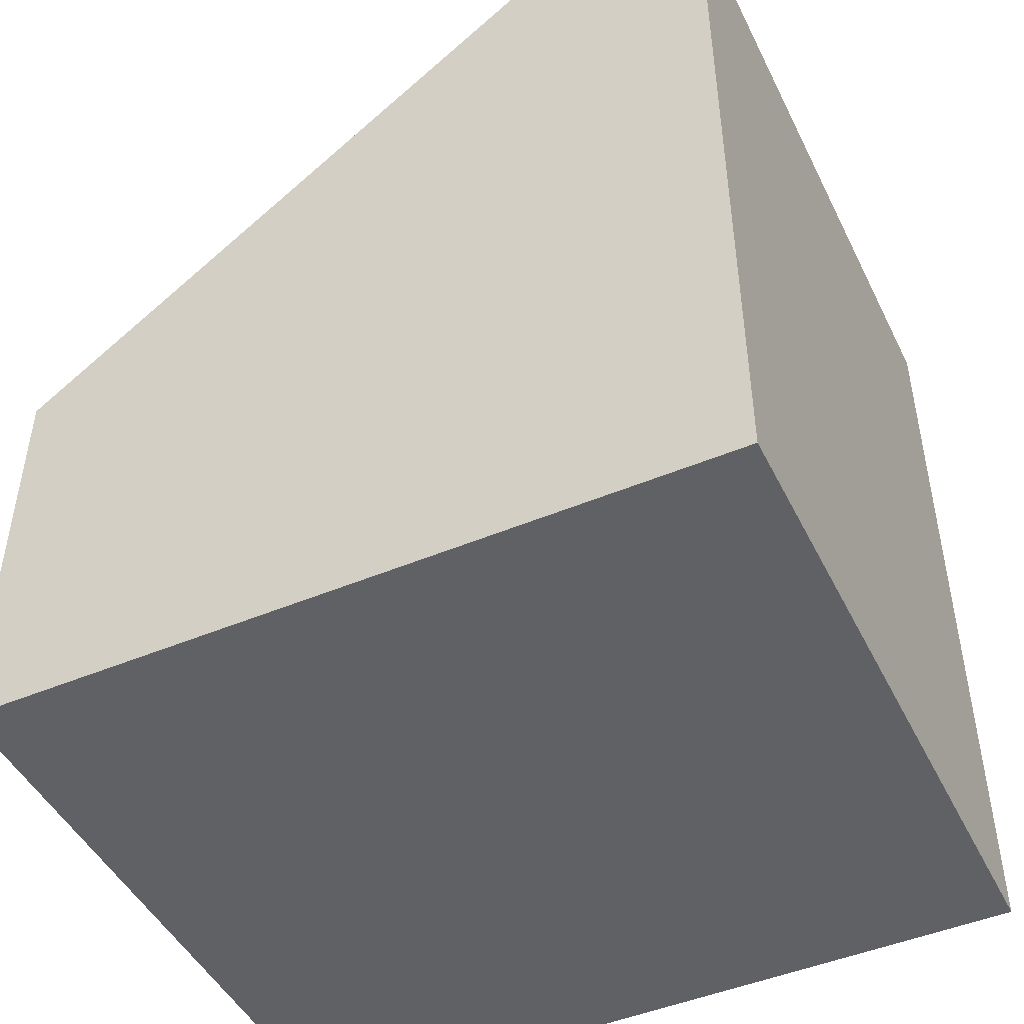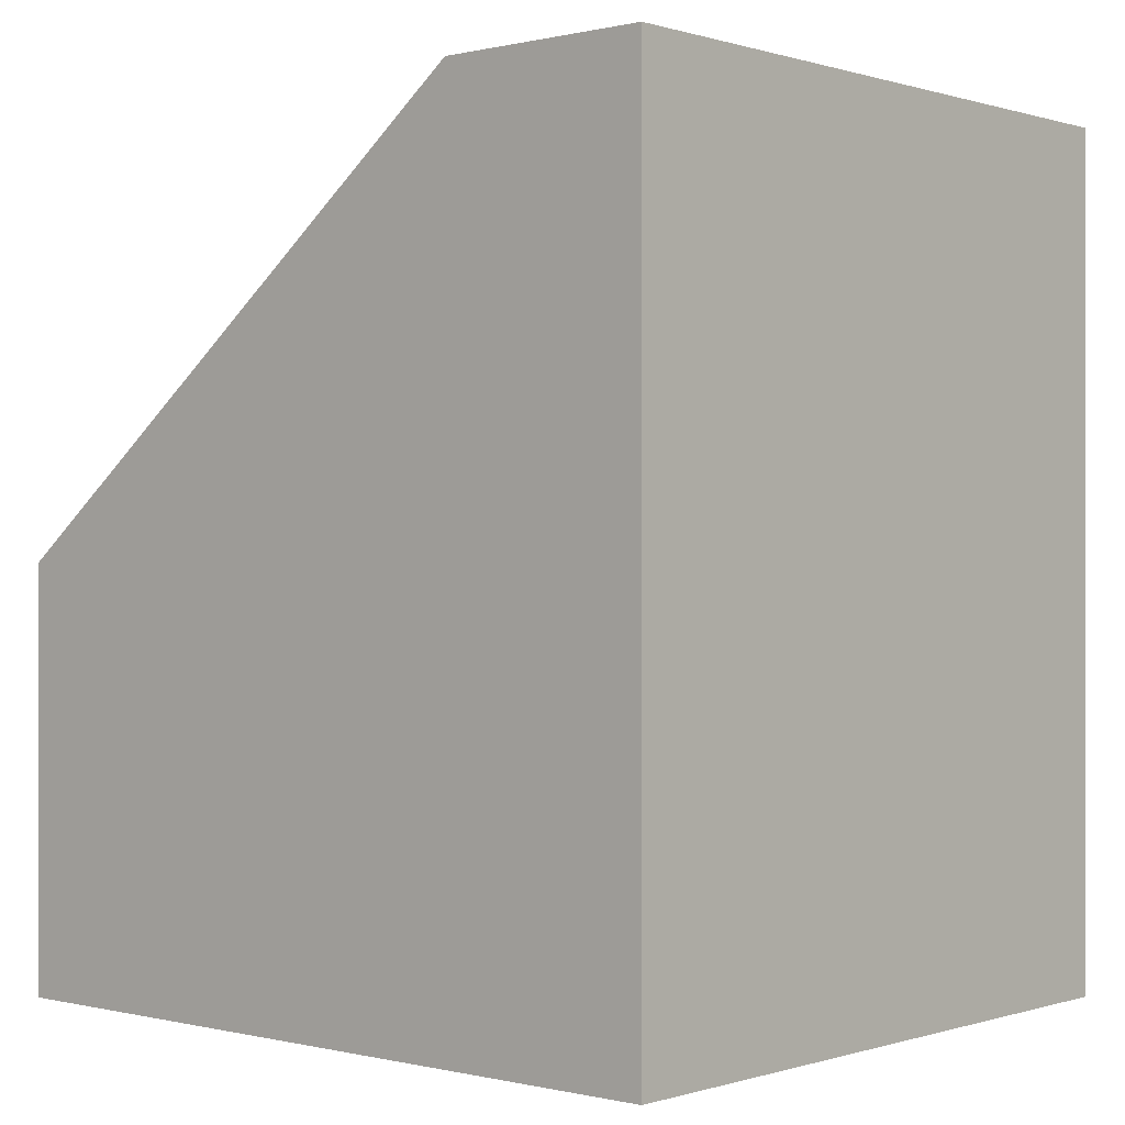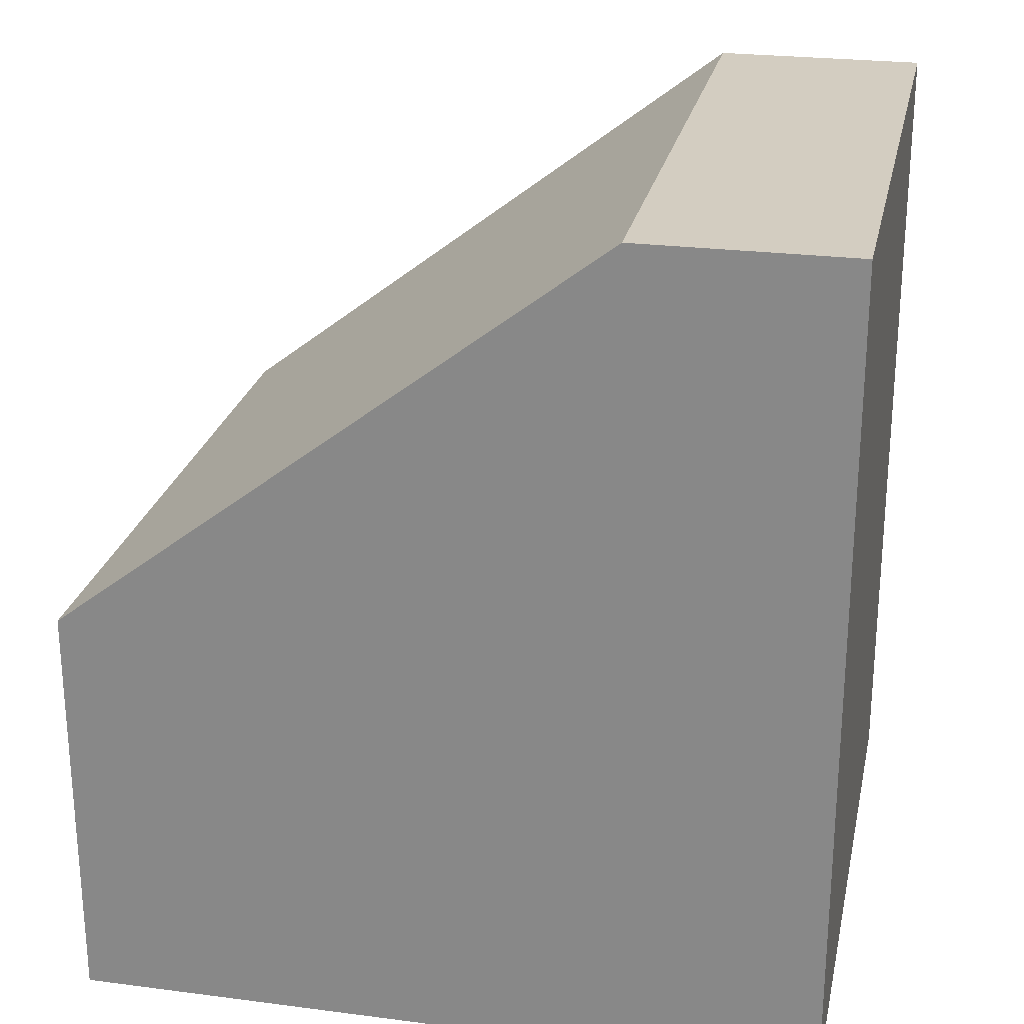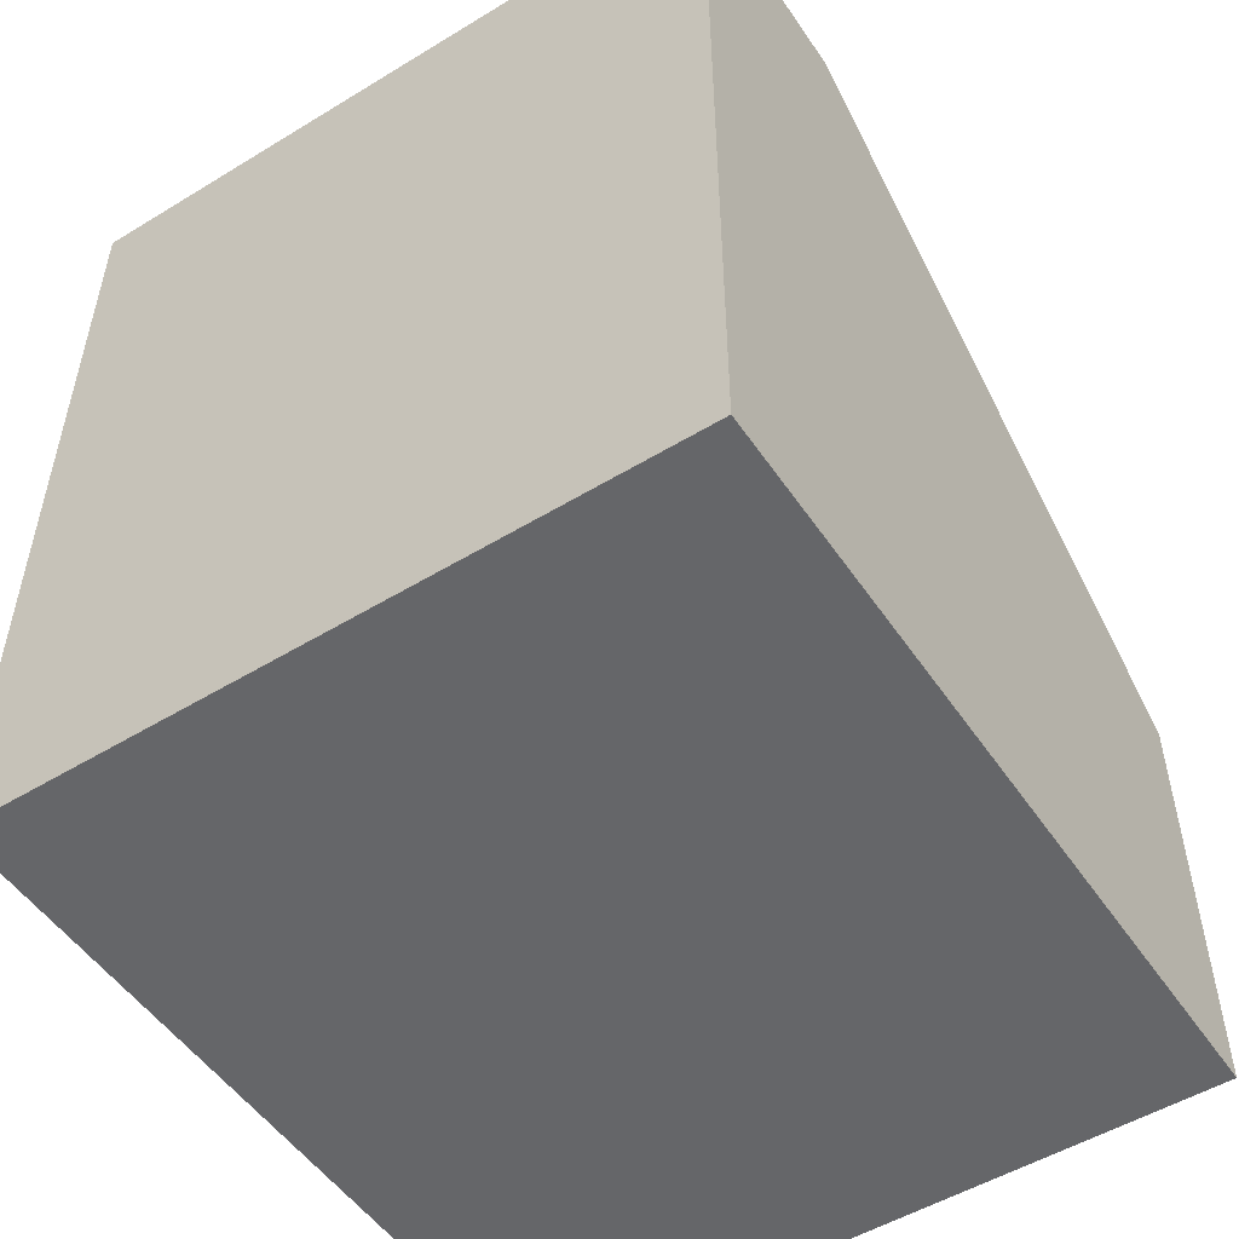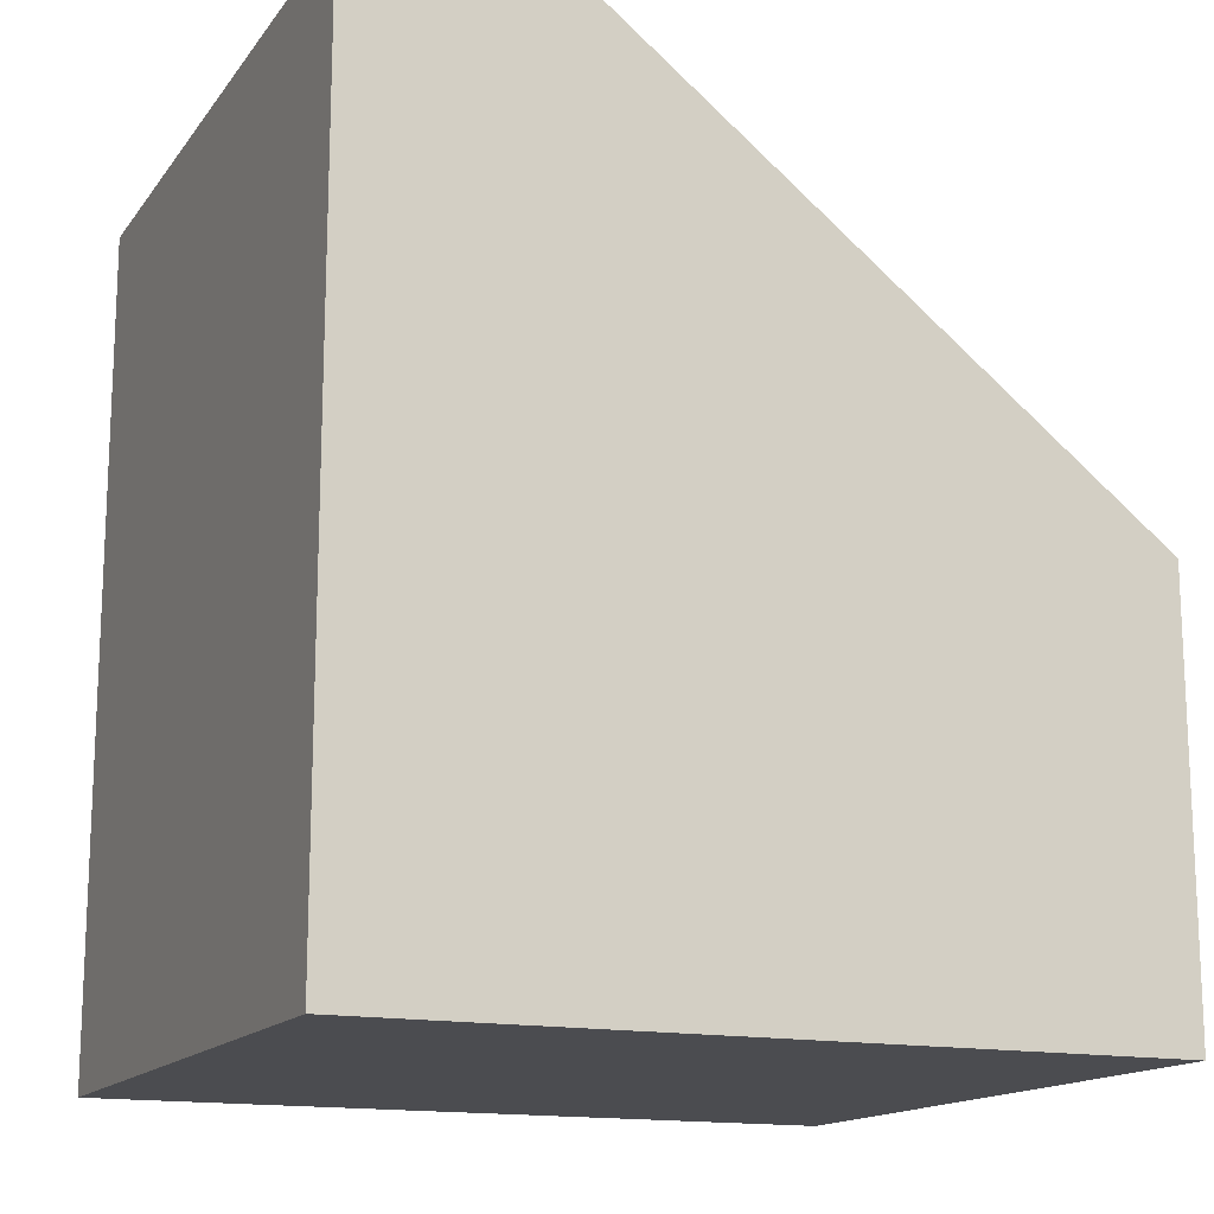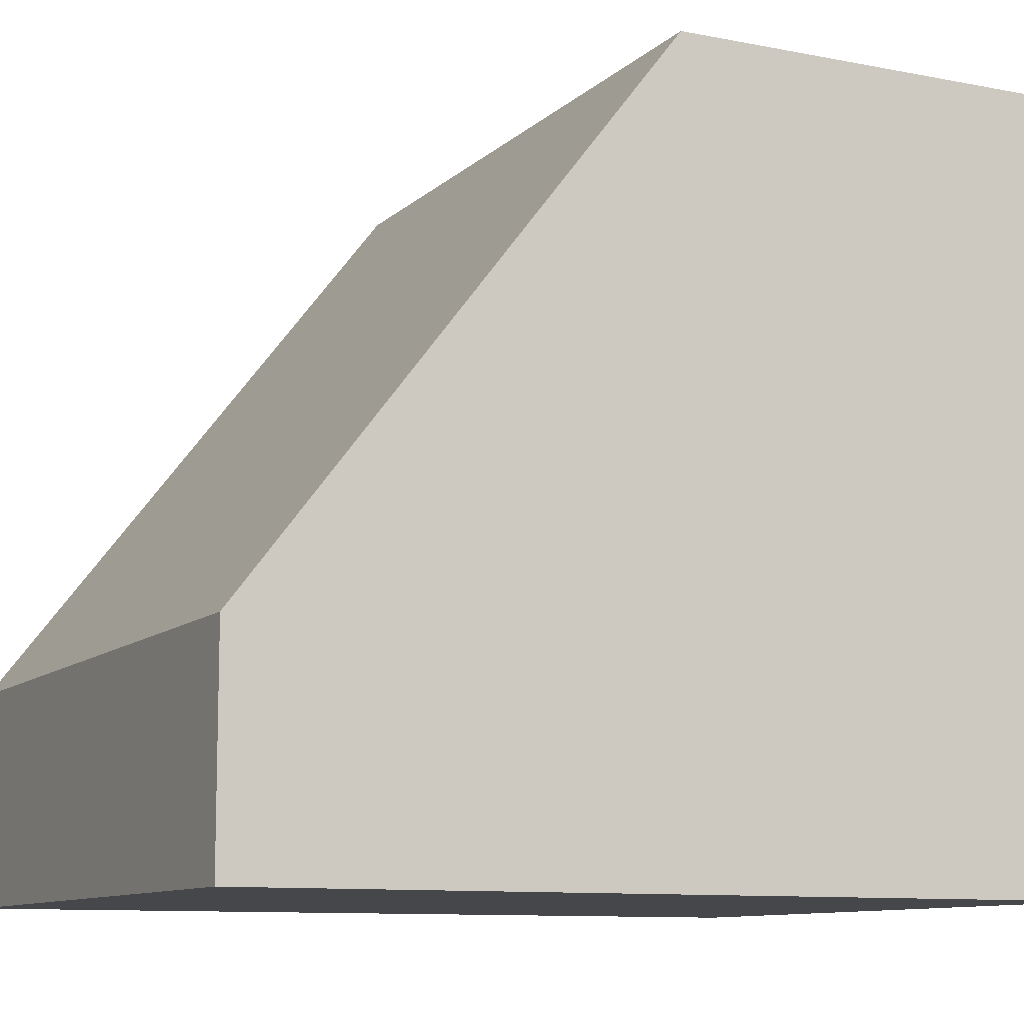
<metadata>
{"format":"obj","ext":"obj","renderer":"f3d","projection":"perspective","resolution":1024,"background":"white","views":[{"elev":-47.1,"azim":115.5,"up":"+Y"},{"elev":0.1,"azim":131.4,"up":"+Y"},{"elev":24.8,"azim":101.9,"up":"+Y"},{"elev":-51.9,"azim":-146.7,"up":"+Y"},{"elev":-15.2,"azim":-113.7,"up":"+Y"},{"elev":-10.2,"azim":-116.4,"up":"+Z"}]}
</metadata>
<code>
v -2.54 0 -5.715
v -2.54 0 0
v -2.54 3.175 0
v -2.54 6.35 -4.115
v -2.54 6.35 -5.715
v -2.54 0 0
v 2.54 0 0
v 2.54 3.175 0
v -2.54 3.175 0
v -2.54 3.175 0
v 2.54 3.175 0
v 2.54 6.35 -4.115
v -2.54 6.35 -4.115
v -2.54 6.35 -4.115
v 2.54 6.35 -4.115
v 2.54 6.35 -5.715
v -2.54 6.35 -5.715
v -2.54 6.35 -5.715
v 2.54 6.35 -5.715
v 2.54 0 -5.715
v -2.54 0 -5.715
v -2.54 0 -5.715
v 2.54 0 -5.715
v 2.54 0 0
v -2.54 0 0
v 2.54 0 0
v 2.54 0 -5.715
v 2.54 6.35 -5.715
v 2.54 6.35 -4.115
v 2.54 3.175 0
g 34ef0f24-e365-11ea-ac9f-54bf646e7e1f
f 2 3 1
f 1 3 4
f 1 4 5
g 34ef3622-e365-11ea-ba70-54bf646e7e1f
f 7 8 6
f 6 8 9
g 34ef5d3a-e365-11ea-a12d-54bf646e7e1f
f 11 12 10
f 10 12 13
g 34efab64-e365-11ea-bf14-54bf646e7e1f
f 15 16 14
f 14 16 17
g 34efd268-e365-11ea-8142-54bf646e7e1f
f 19 20 18
f 18 20 21
g 34eff978-e365-11ea-8f05-54bf646e7e1f
f 23 24 22
f 22 24 25
g 34f047ac-e365-11ea-9b00-54bf646e7e1f
f 26 27 30
f 30 27 29
f 29 27 28

</code>
